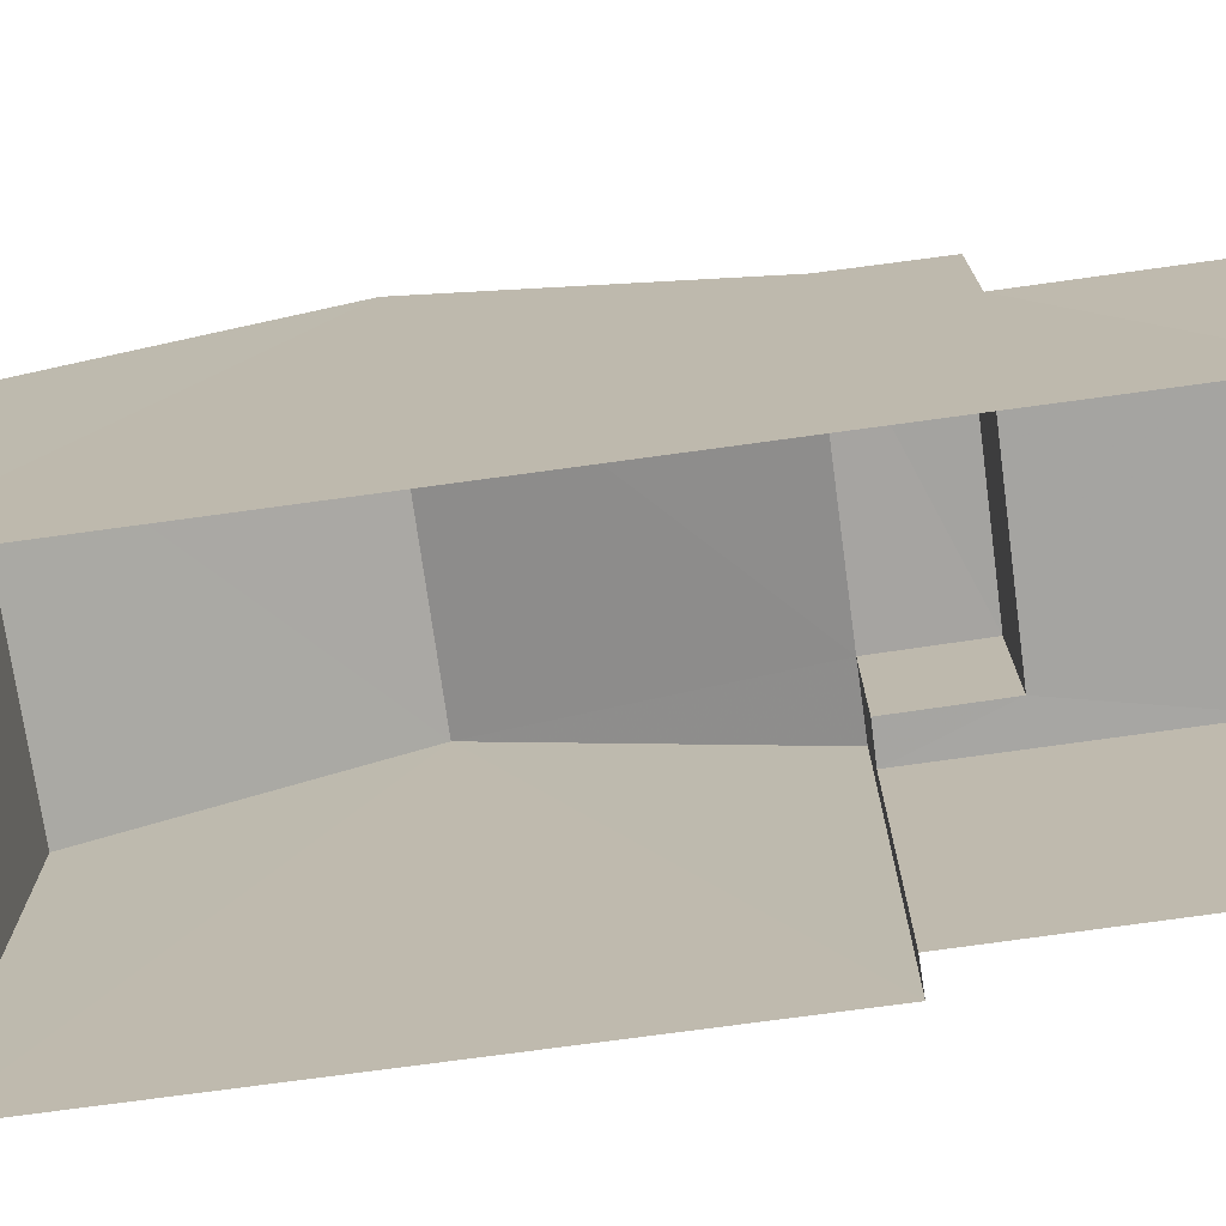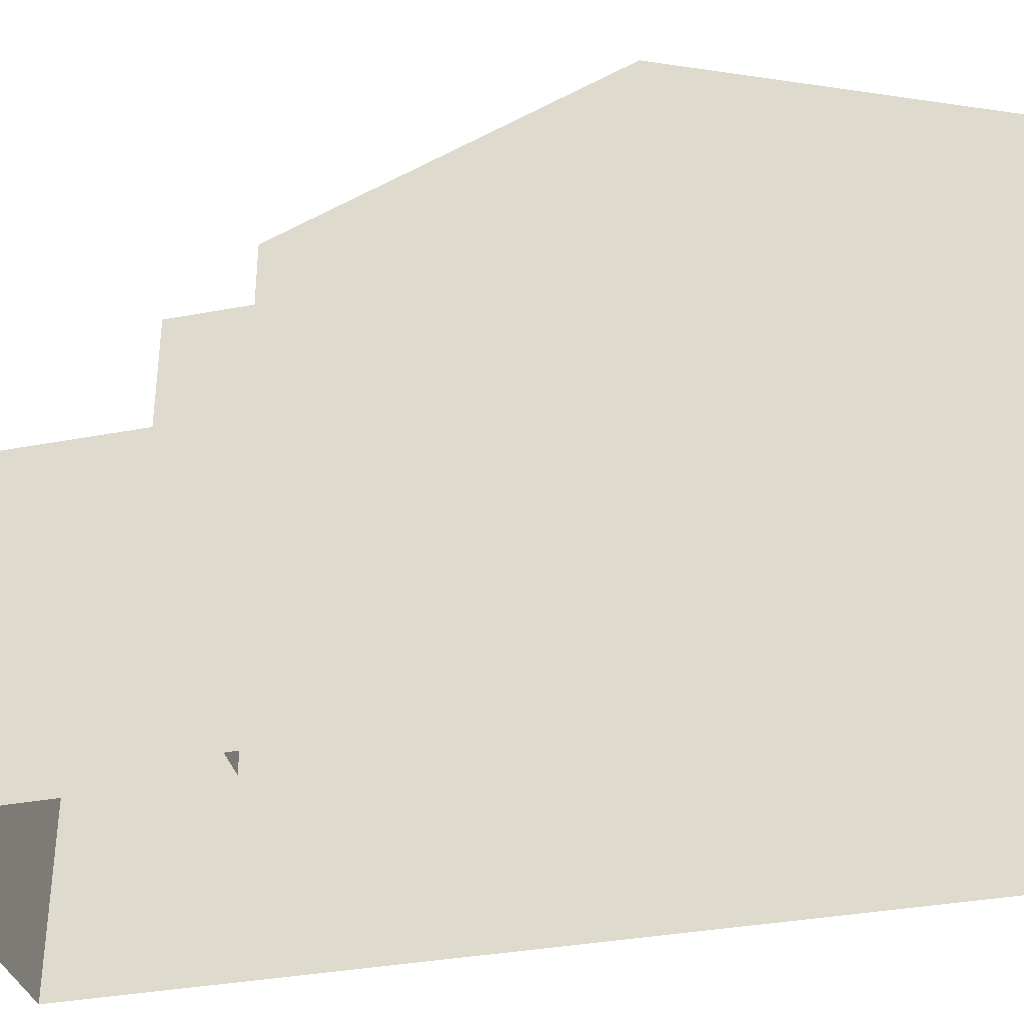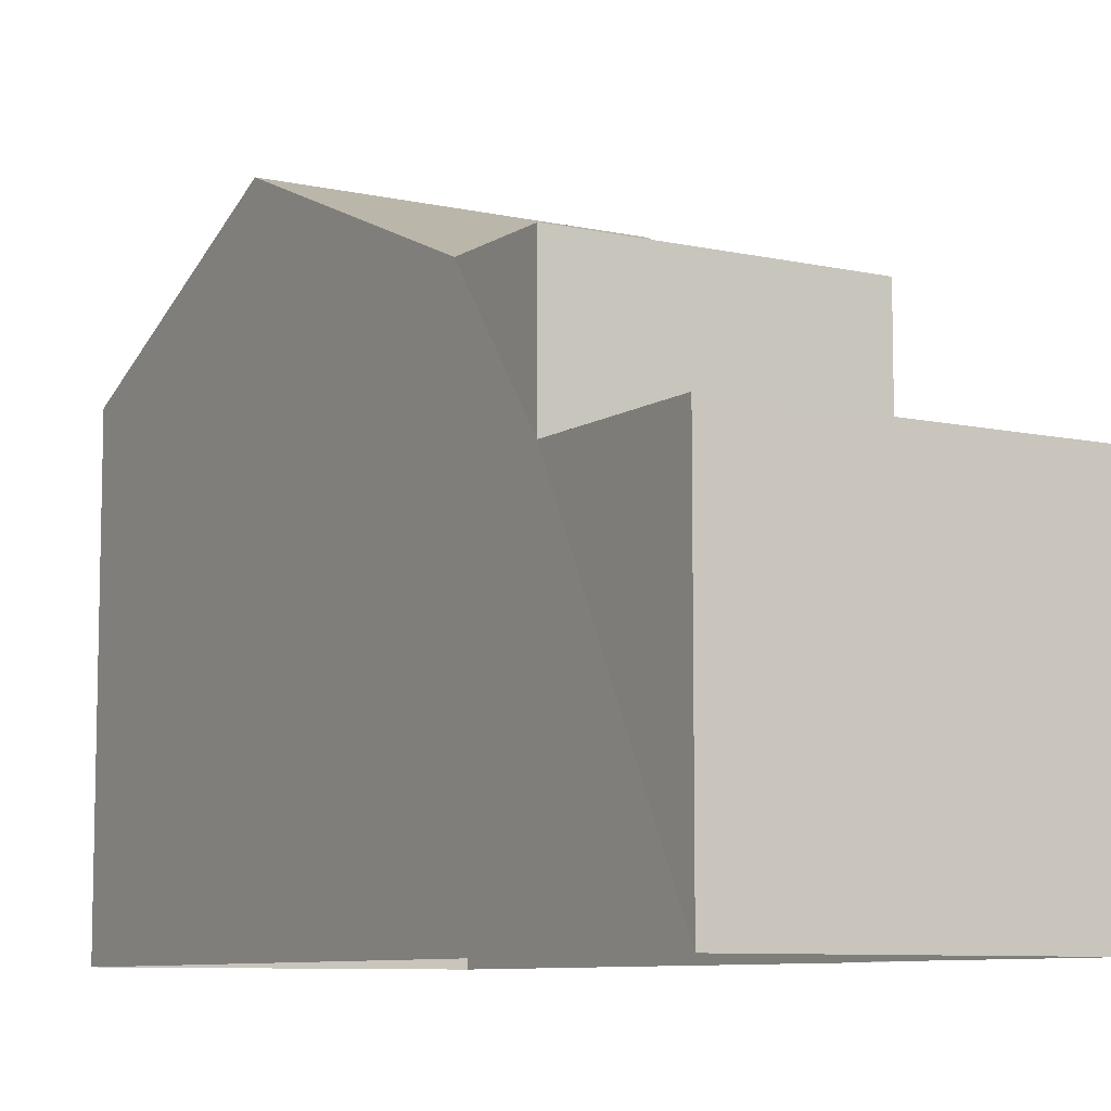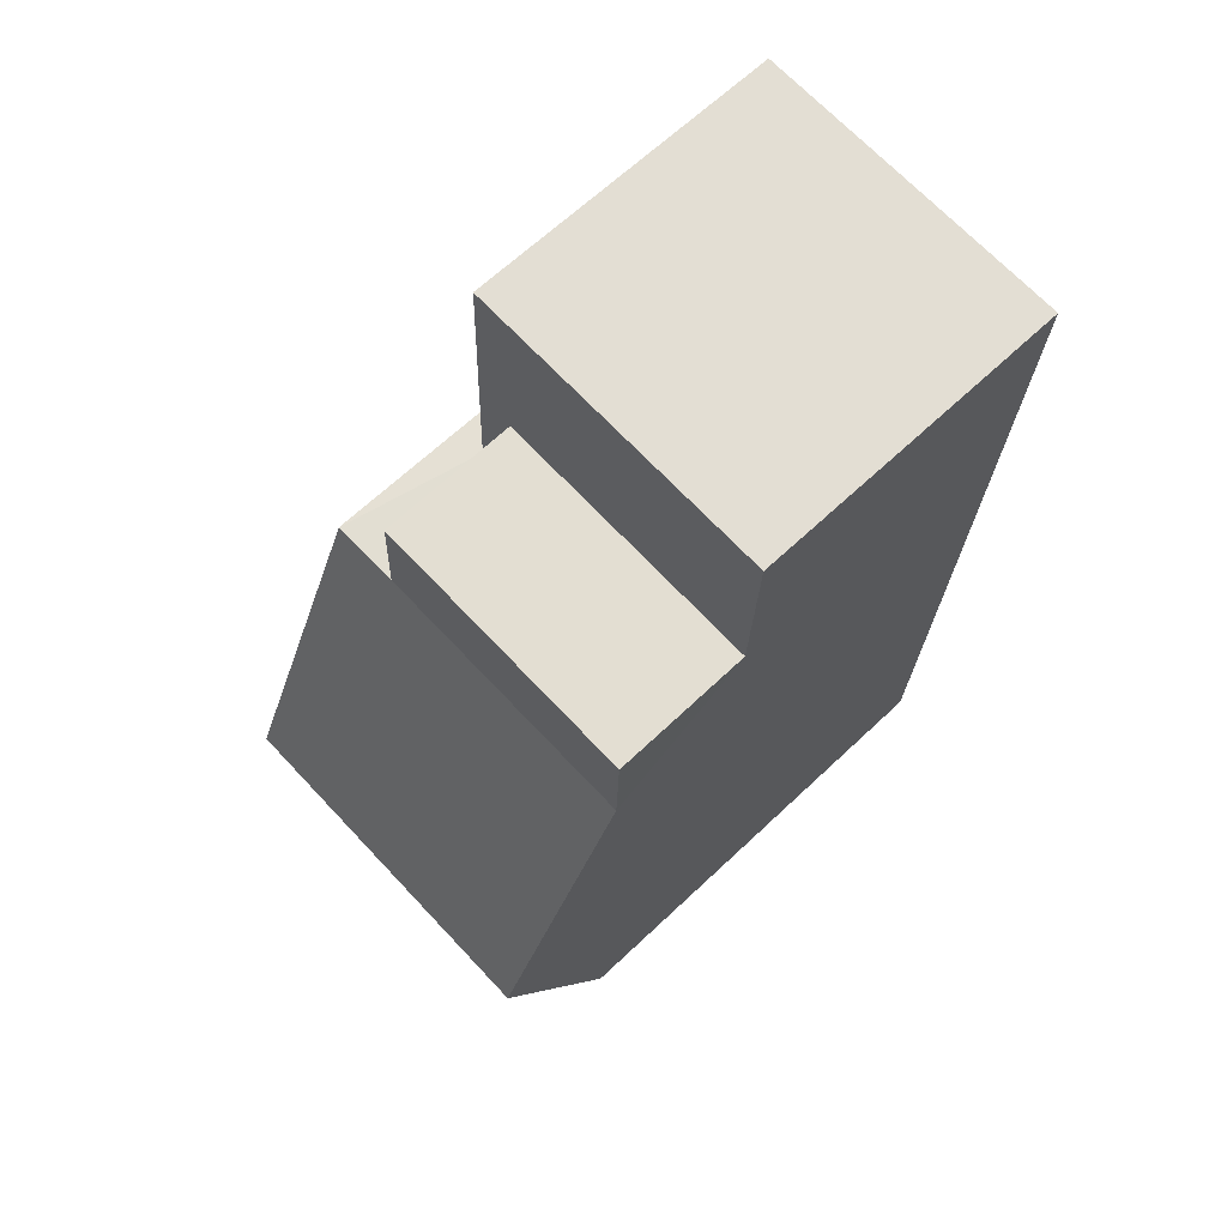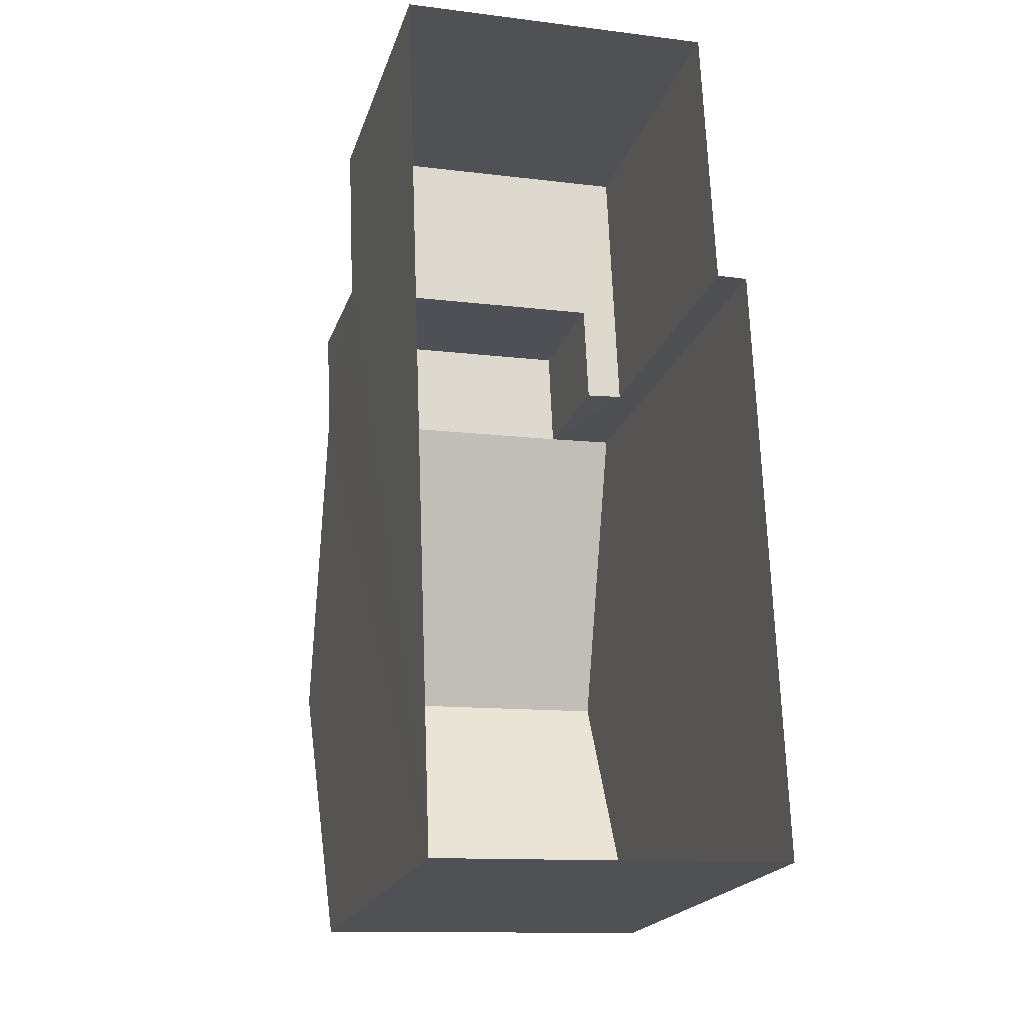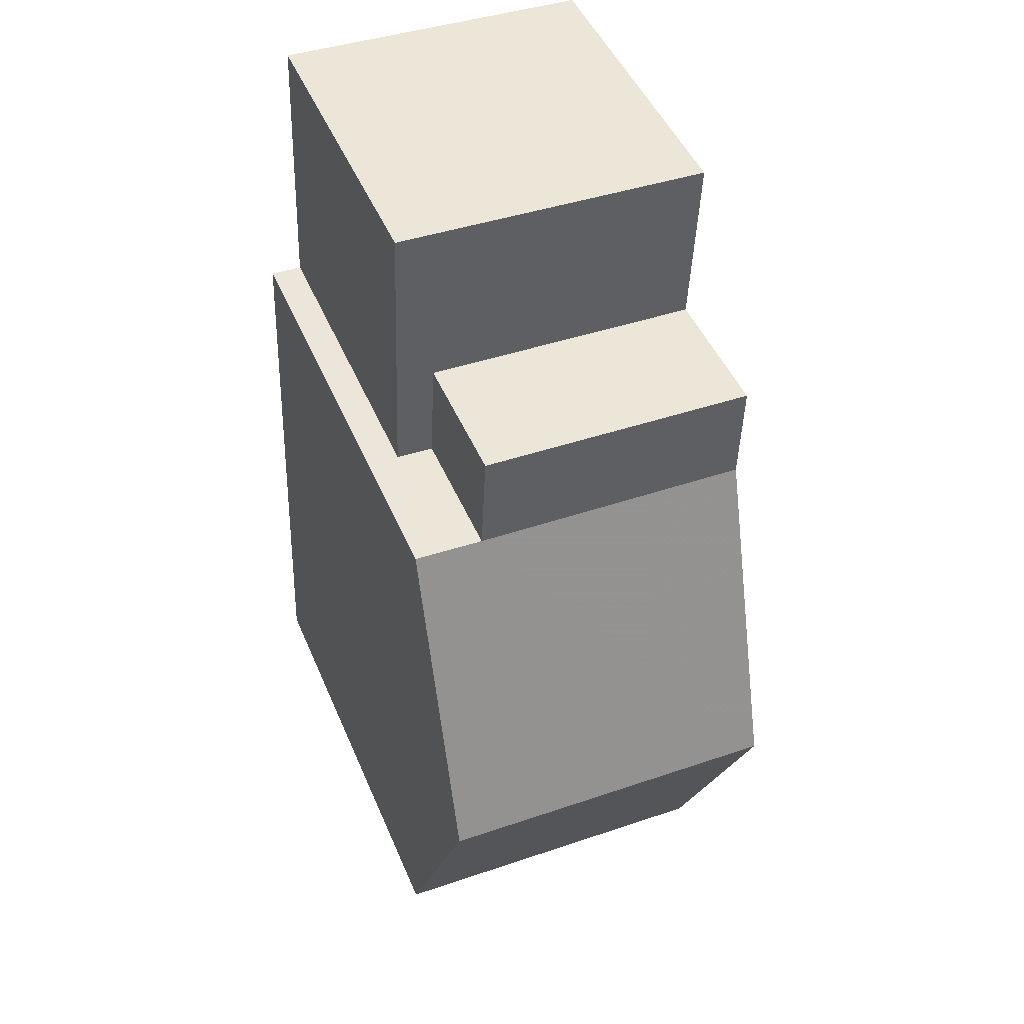
<metadata>
{"format":"obj","ext":"obj","renderer":"f3d","projection":"perspective","resolution":1024,"background":"white","views":[{"elev":-73.3,"azim":95.7,"up":"+Z"},{"elev":-35.1,"azim":-77.9,"up":"+Z"},{"elev":-8.4,"azim":146.8,"up":"+Z"},{"elev":66.3,"azim":46.6,"up":"+Y"},{"elev":-20.3,"azim":164.4,"up":"+Y"},{"elev":47.4,"azim":-22.3,"up":"+Y"}]}
</metadata>
<code>
v -3.74e+05 -1.046e+05 23.1
v -3.74e+05 -1.046e+05 23.1
v -3.74e+05 -1.046e+05 23.1
v -3.74e+05 -1.046e+05 23.1
v -3.74e+05 -1.046e+05 23.1
v -3.74e+05 -1.046e+05 23.1
v -3.74e+05 -1.046e+05 29.62
v -3.74e+05 -1.046e+05 31.44
v -3.74e+05 -1.046e+05 29.62
v -3.74e+05 -1.046e+05 31.44
v -3.74e+05 -1.046e+05 29.62
v -3.74e+05 -1.046e+05 27.65
v -3.74e+05 -1.046e+05 27.65
v -3.74e+05 -1.046e+05 27.65
v -3.74e+05 -1.046e+05 27.65
v -3.74e+05 -1.046e+05 27.65
v -3.74e+05 -1.046e+05 27.65
v -3.74e+05 -1.046e+05 29.62
v -3.74e+05 -1.046e+05 29.62
v -3.74e+05 -1.046e+05 29.62
v -3.74e+05 -1.046e+05 29.62
f 1 2 3
f 3 2 4
f 4 2 5
f 2 6 5
f 7 8 9
f 9 10 11
f 9 8 10
f 12 13 14
f 13 15 14
f 14 16 17
f 14 15 16
f 11 18 19
f 9 11 19
f 8 20 10
f 8 21 20
f 2 1 16
f 1 7 16
f 16 9 17
f 16 7 9
f 14 19 18
f 12 14 18
f 7 1 8
f 1 3 8
f 3 21 8
f 20 3 4
f 20 21 3
f 18 11 12
f 13 12 5
f 5 12 4
f 11 10 4
f 10 20 4
f 12 11 4
f 13 5 6
f 15 13 6
f 14 9 19
f 14 17 9
f 2 15 6
f 2 16 15

</code>
